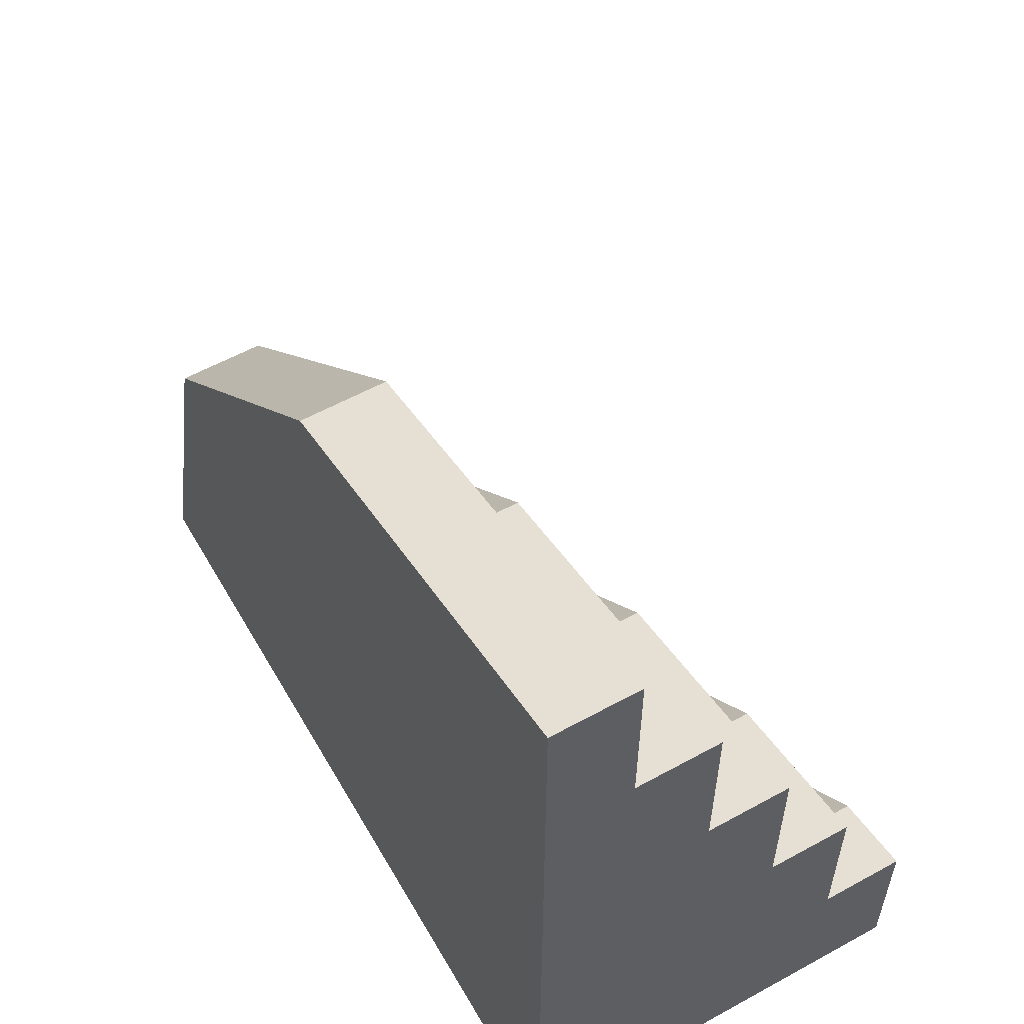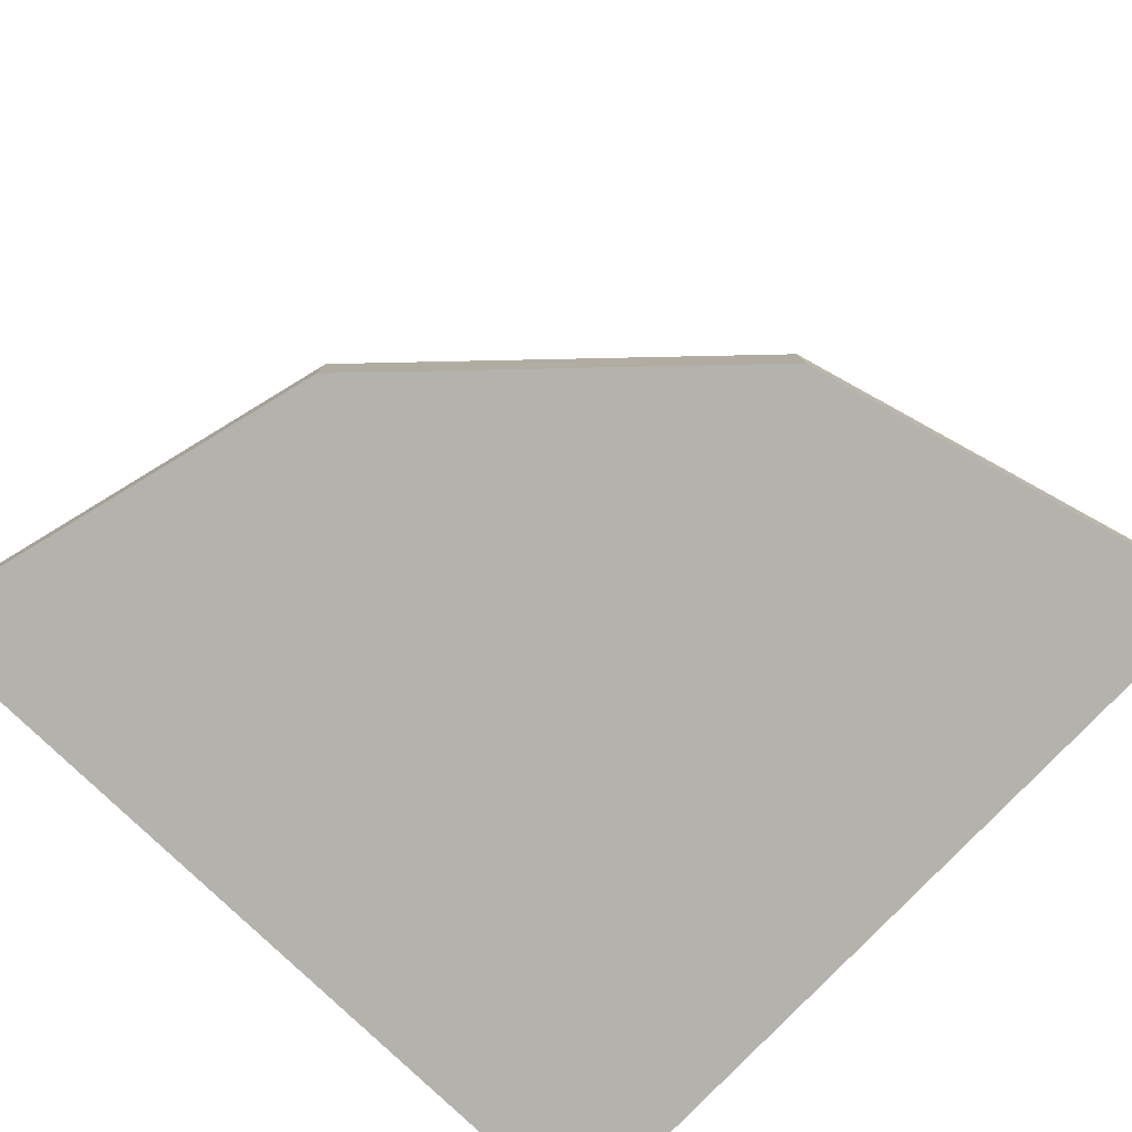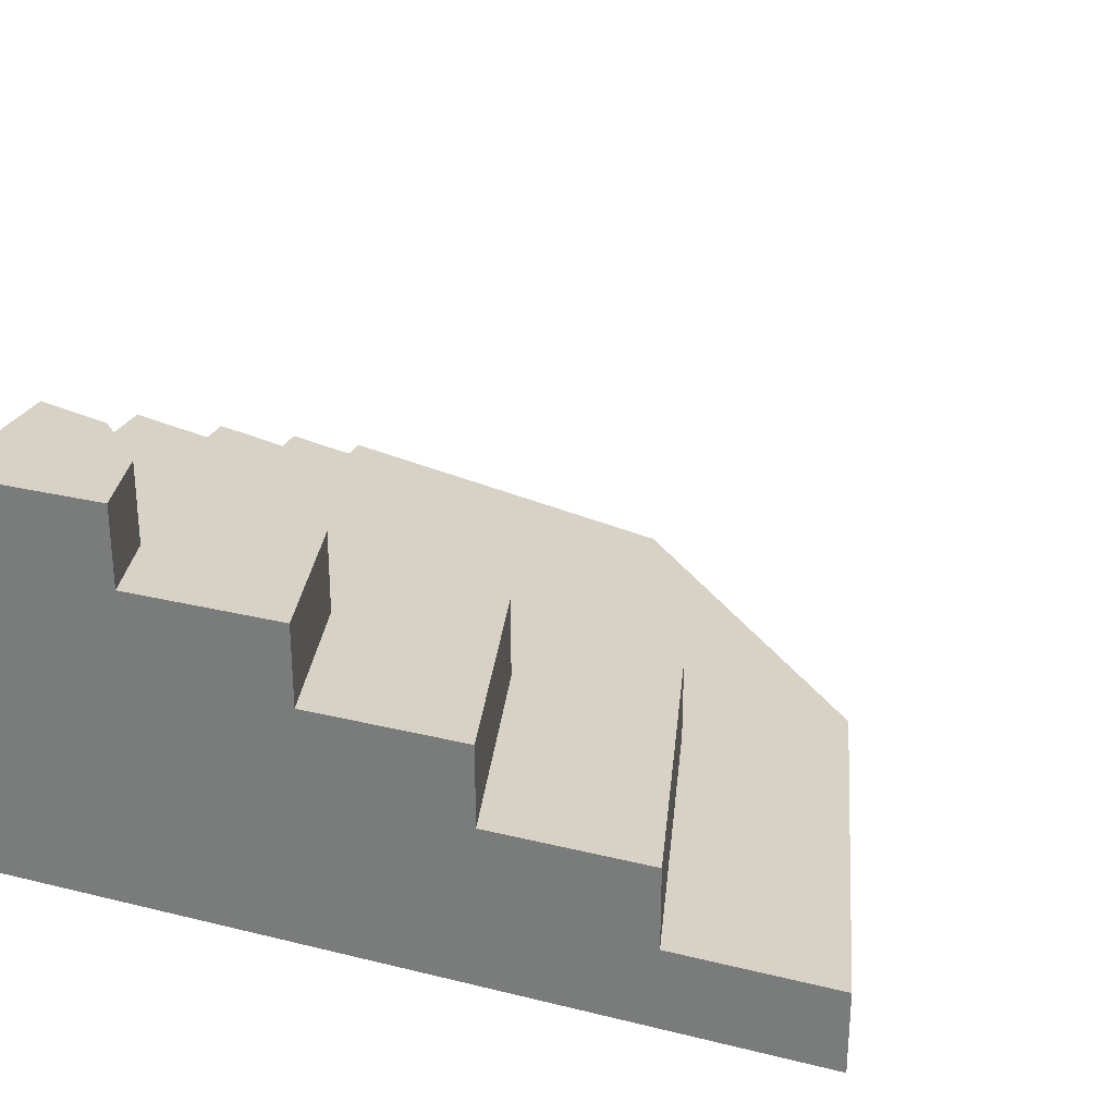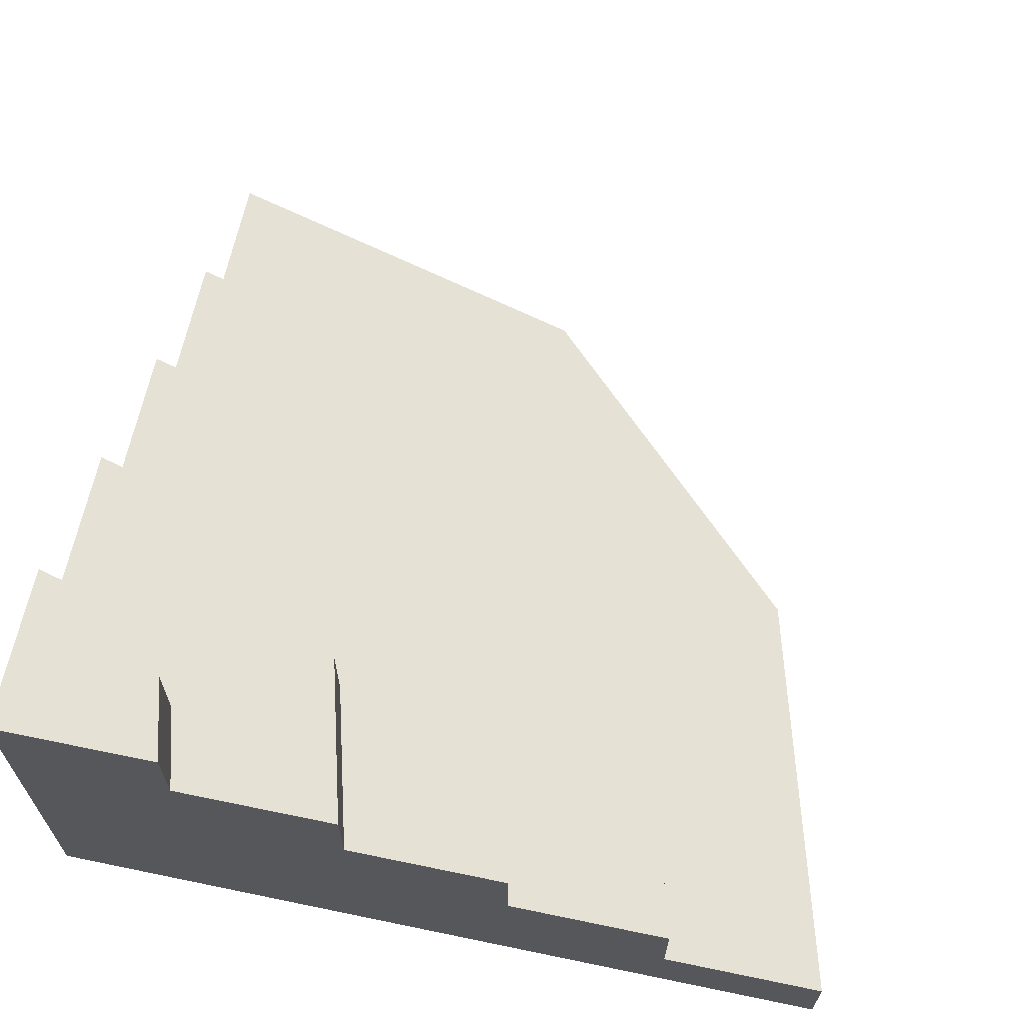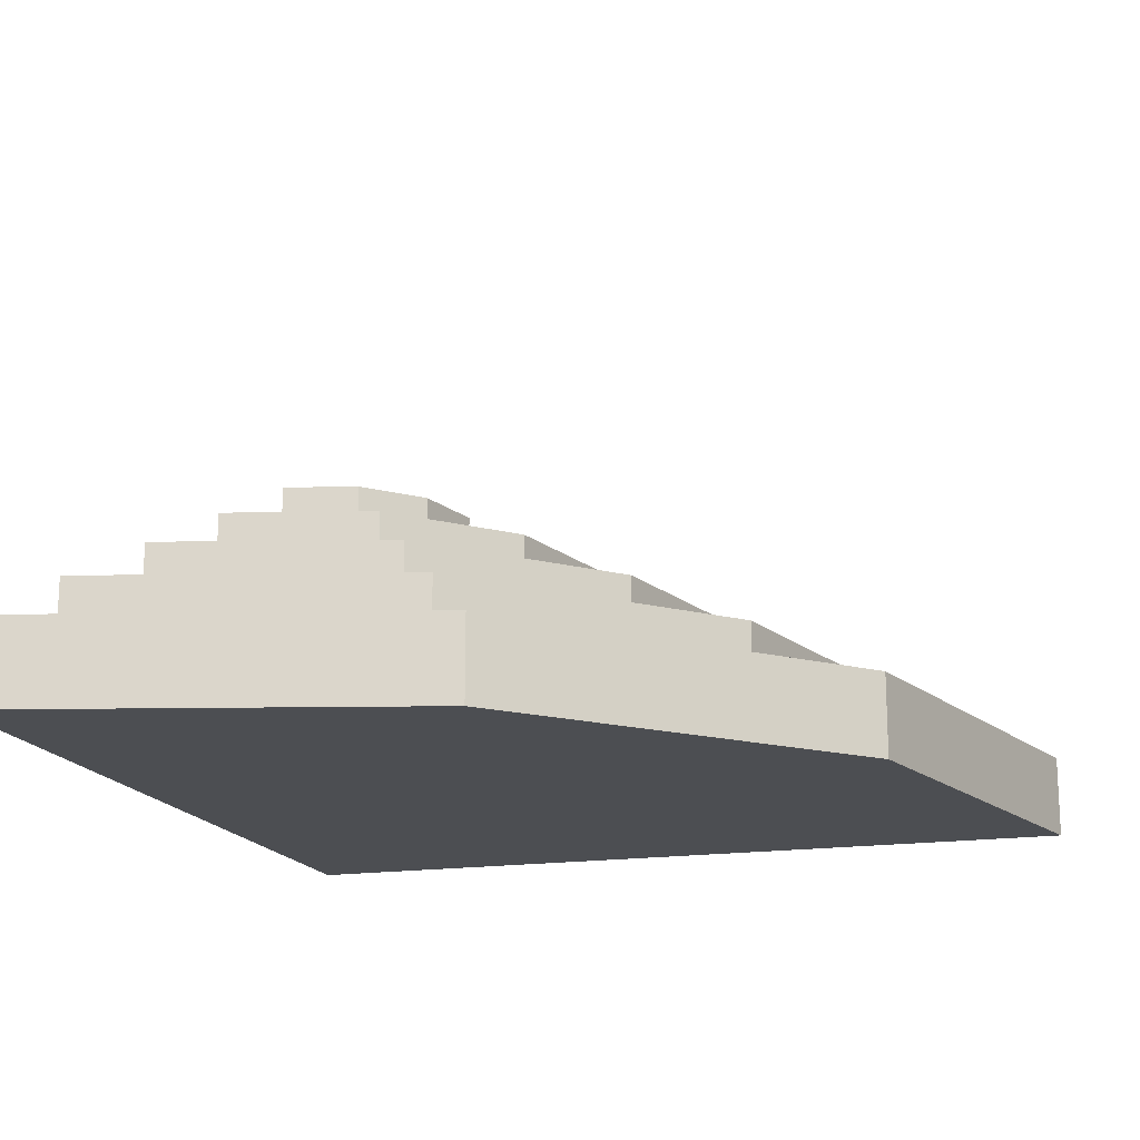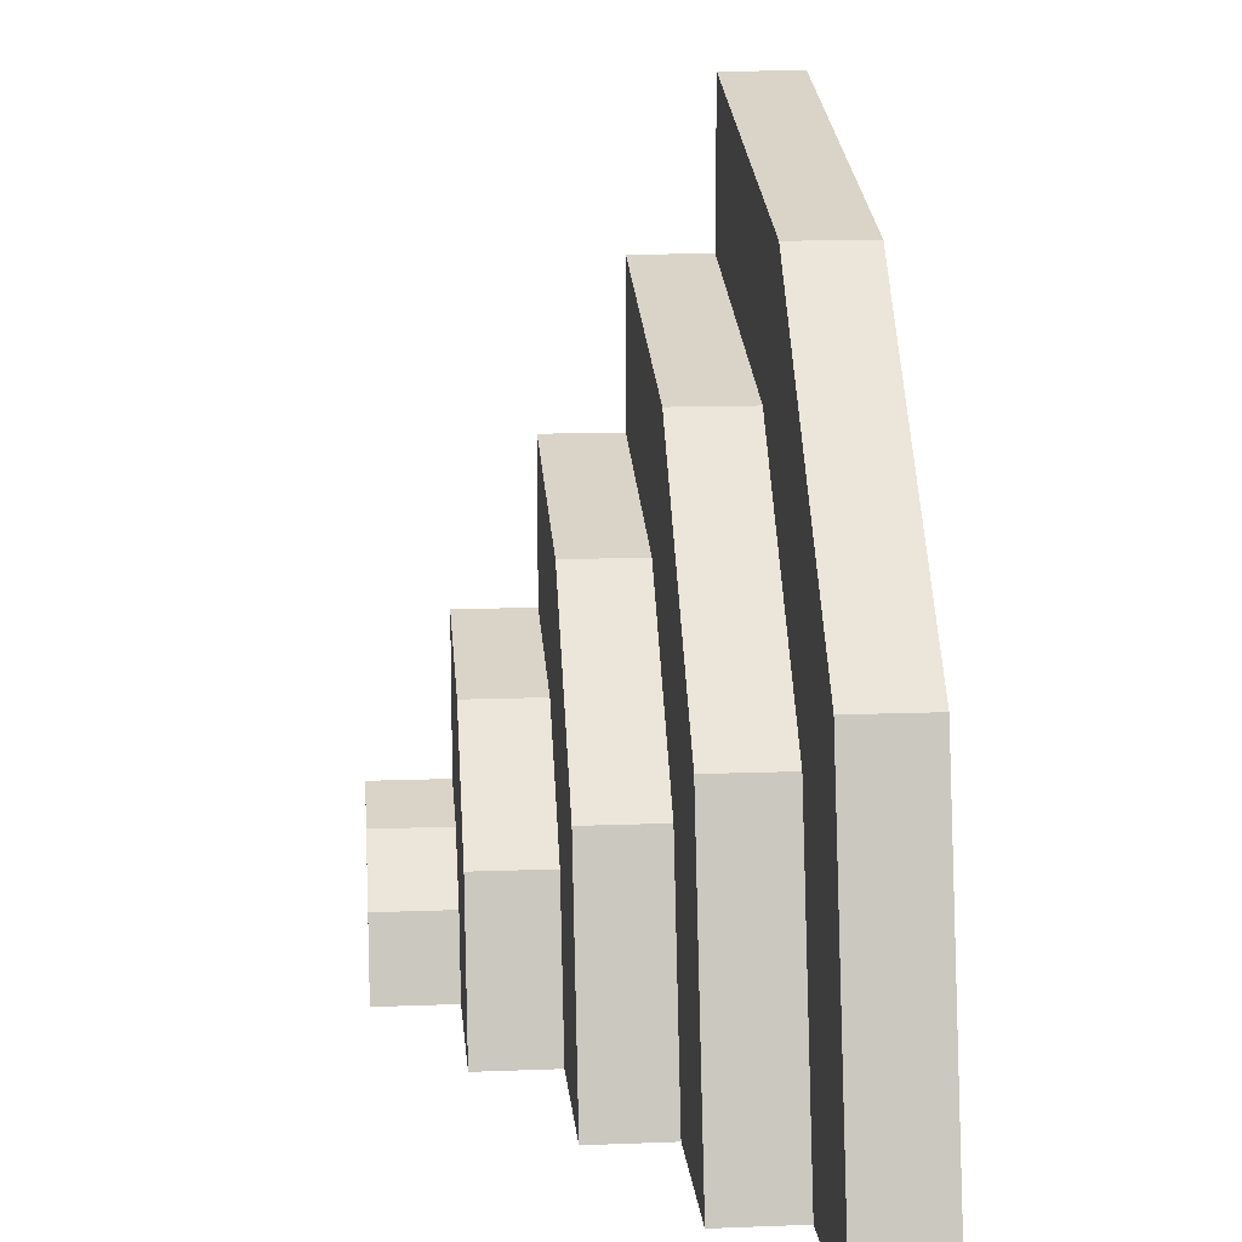
<metadata>
{"format":"obj","ext":"obj","renderer":"f3d","projection":"perspective","resolution":1024,"background":"white","views":[{"elev":57.3,"azim":60.2,"up":"+Z"},{"elev":-79.6,"azim":-43.8,"up":"+Y"},{"elev":27.5,"azim":-159.3,"up":"+Y"},{"elev":64.7,"azim":-168.2,"up":"+Y"},{"elev":-17.0,"azim":-73.2,"up":"+Y"},{"elev":13.2,"azim":-95.1,"up":"+Z"}]}
</metadata>
<code>
o object1
g object1
v 0.3268 0.4 -0.4
v 0.3268 0.5 -0.4
v 0.4 0.5 -0.3268
v 0.4 0.4 -0.3268
v 0.5 0.5 -0.3
v 0.5 0.4 -0.3
v 0.5 0.4 -0.1
v 0.5 0.5 -0.5
v 0.5 0 -0.5
v 0.5 0 0.5
v 0.5 0.1 0.5
v 0.5 0.1 0.3
v 0.5 0.2 0.3
v 0.5 0.2 0.1
v 0.5 0.3 0.1
v 0.5 0.3 -0.1
v -0.3 0.2 -0.5
v -0.3 0.1 -0.5
v -0.5 0.1 -0.5
v -0.5 0 -0.5
v 0.3 0.5 -0.5
v 0.3 0.4 -0.5
v 0.1 0.4 -0.5
v 0.1 0.3 -0.5
v -0.1 0.3 -0.5
v -0.1 0.2 -0.5
v -0.366 0.1 0
v -0.366 0 0
v -0 0.1 0.366
v -0 0 0.366
v 0.1536 0.4 -0.3
v 0.1536 0.3 -0.3
v 0.3 0.4 -0.1536
v 0.3 0.3 -0.1536
v -0.01962 0.3 -0.2
v -0.01962 0.2 -0.2
v 0.2 0.3 0.01962
v 0.2 0.2 0.01962
v -0.1928 0.2 -0.1
v -0.1928 0.1 -0.1
v 0.1 0.2 0.1928
v 0.1 0.1 0.1928
f 4 3 1
f 3 2 1
f 6 5 4
f 5 3 4
f 6 7 16
f 9 16 14
f 14 13 12
f 12 11 10
f 12 10 9
f 9 14 12
f 16 15 14
f 9 6 16
f 9 8 6
f 8 5 6
f 18 17 26
f 26 24 9
f 22 8 9
f 22 21 8
f 24 22 9
f 24 23 22
f 26 25 24
f 9 20 18
f 18 26 9
f 20 19 18
f 28 27 20
f 27 19 20
f 30 29 28
f 29 27 28
f 32 31 24
f 31 23 24
f 34 33 32
f 33 31 32
f 36 35 26
f 35 25 26
f 38 37 36
f 37 35 36
f 40 39 18
f 39 17 18
f 42 41 39
f 42 39 40
f 30 28 20
f 9 30 20
f 9 10 30
f 10 11 30
f 11 29 30
f 11 12 42
f 29 42 40
f 40 19 27
f 40 18 19
f 27 29 40
f 29 11 42
f 12 13 41
f 12 41 42
f 13 14 38
f 41 38 36
f 36 17 39
f 36 26 17
f 36 39 41
f 41 13 38
f 14 15 38
f 15 37 38
f 15 16 34
f 34 35 37
f 32 25 35
f 32 24 25
f 34 32 35
f 34 37 15
f 16 7 34
f 7 33 34
f 1 22 23
f 4 1 31
f 4 33 7
f 4 31 33
f 7 6 4
f 1 23 31
f 1 2 22
f 2 21 22
f 21 2 3
f 3 5 8
f 3 8 21

</code>
